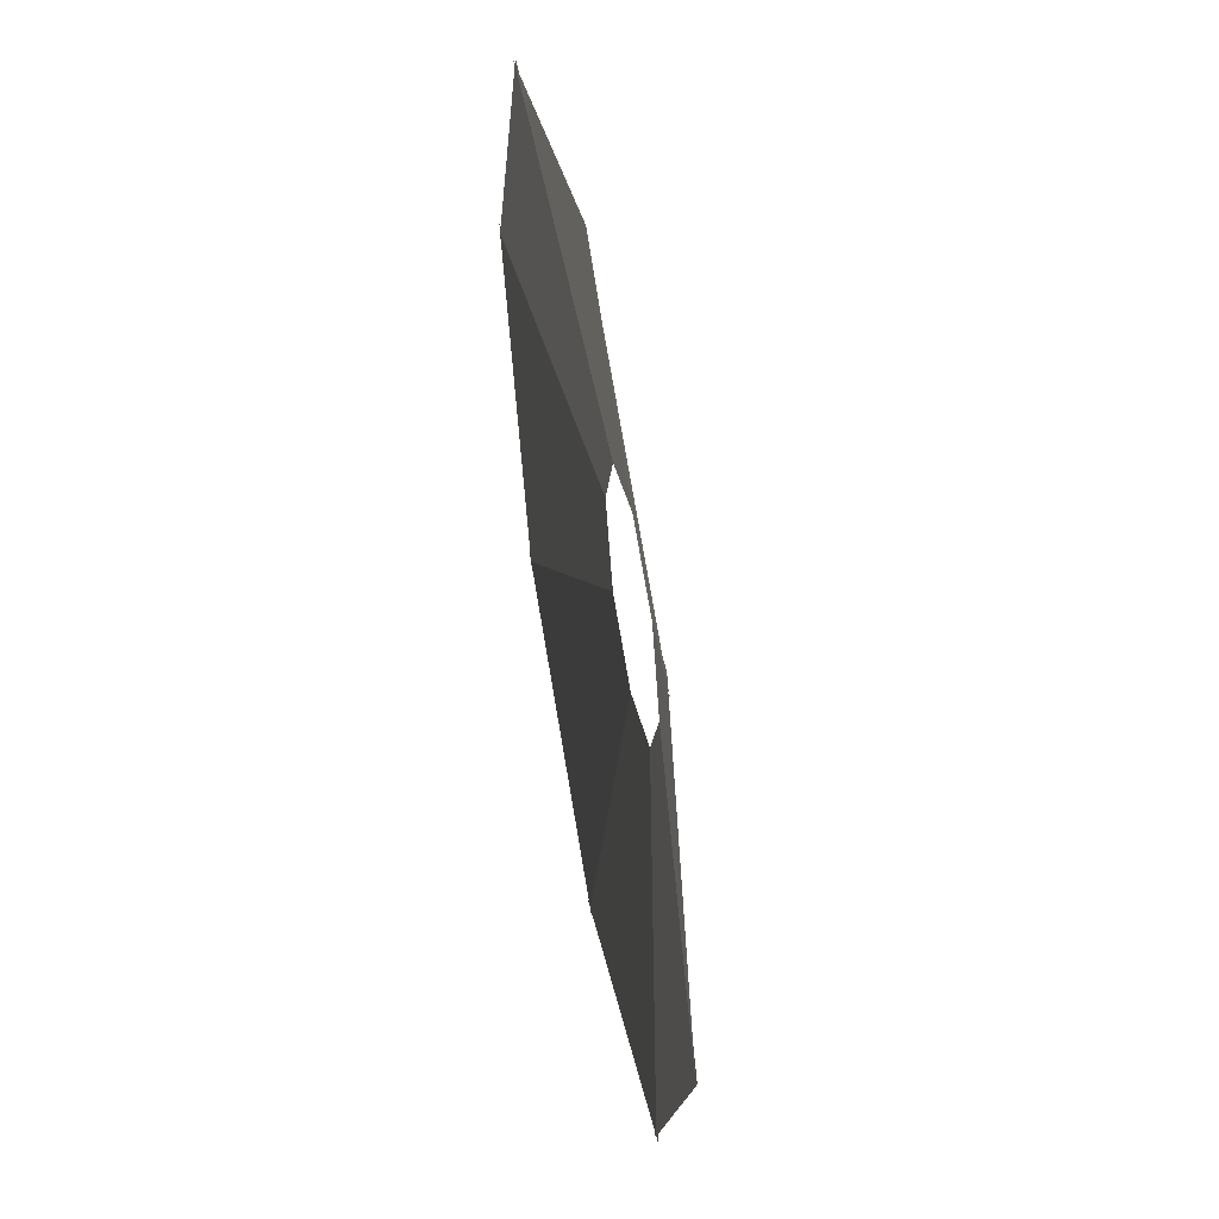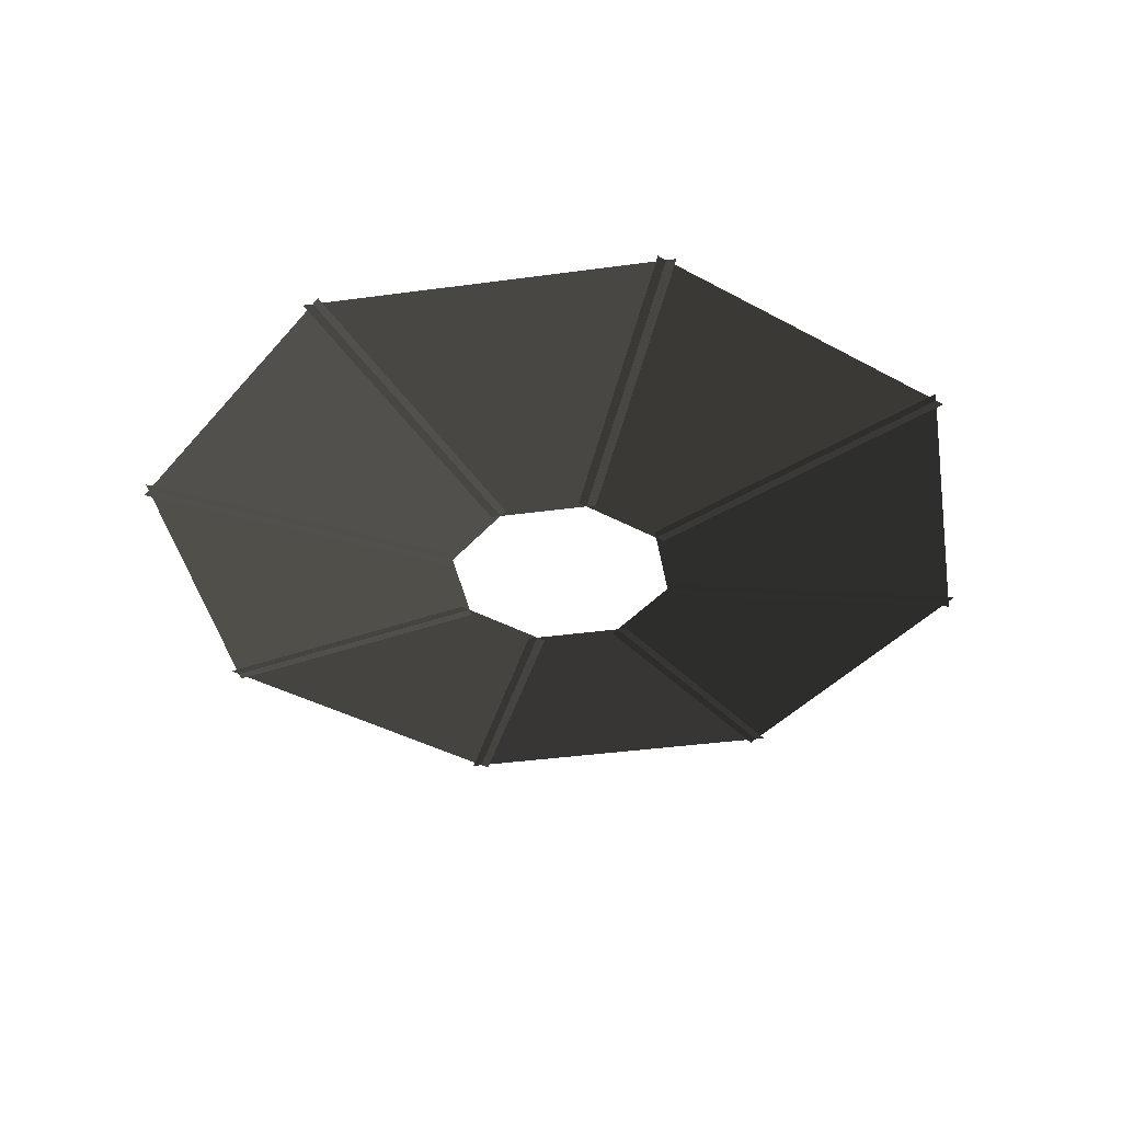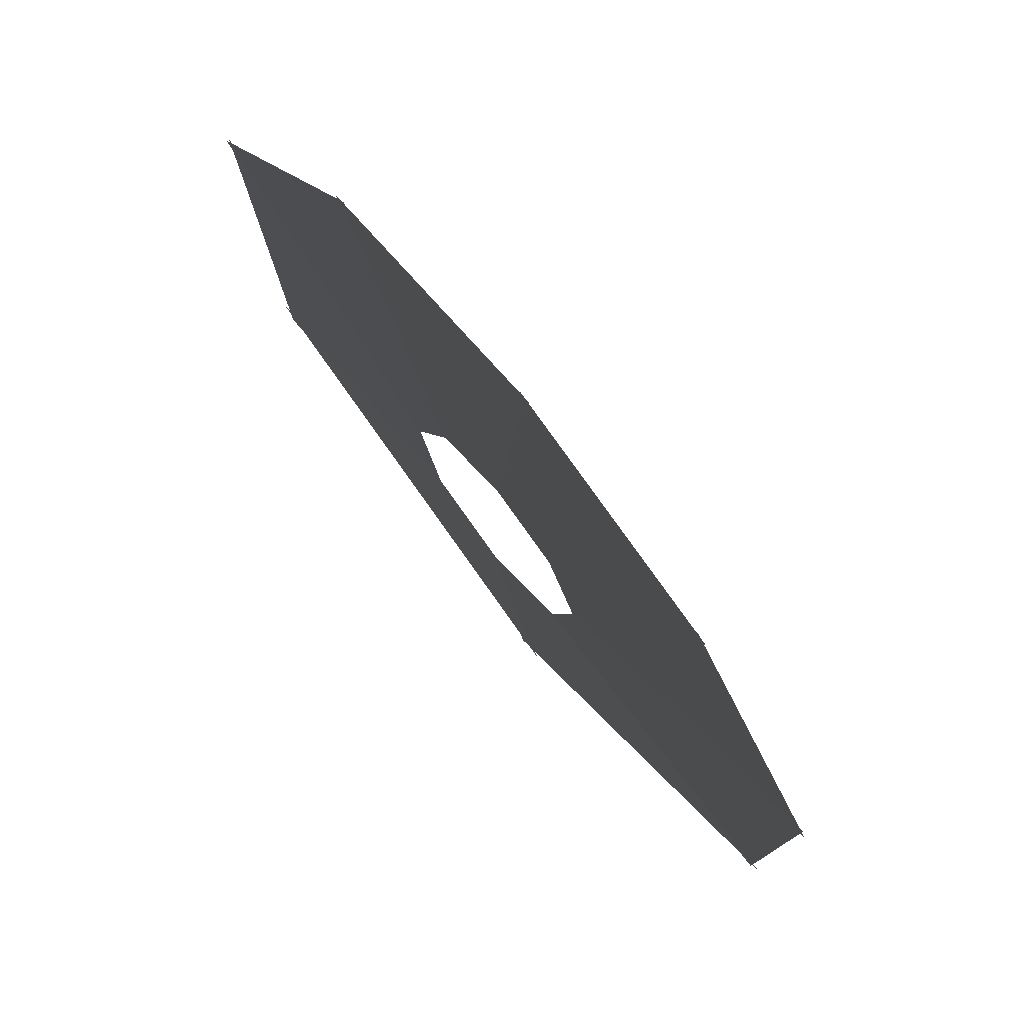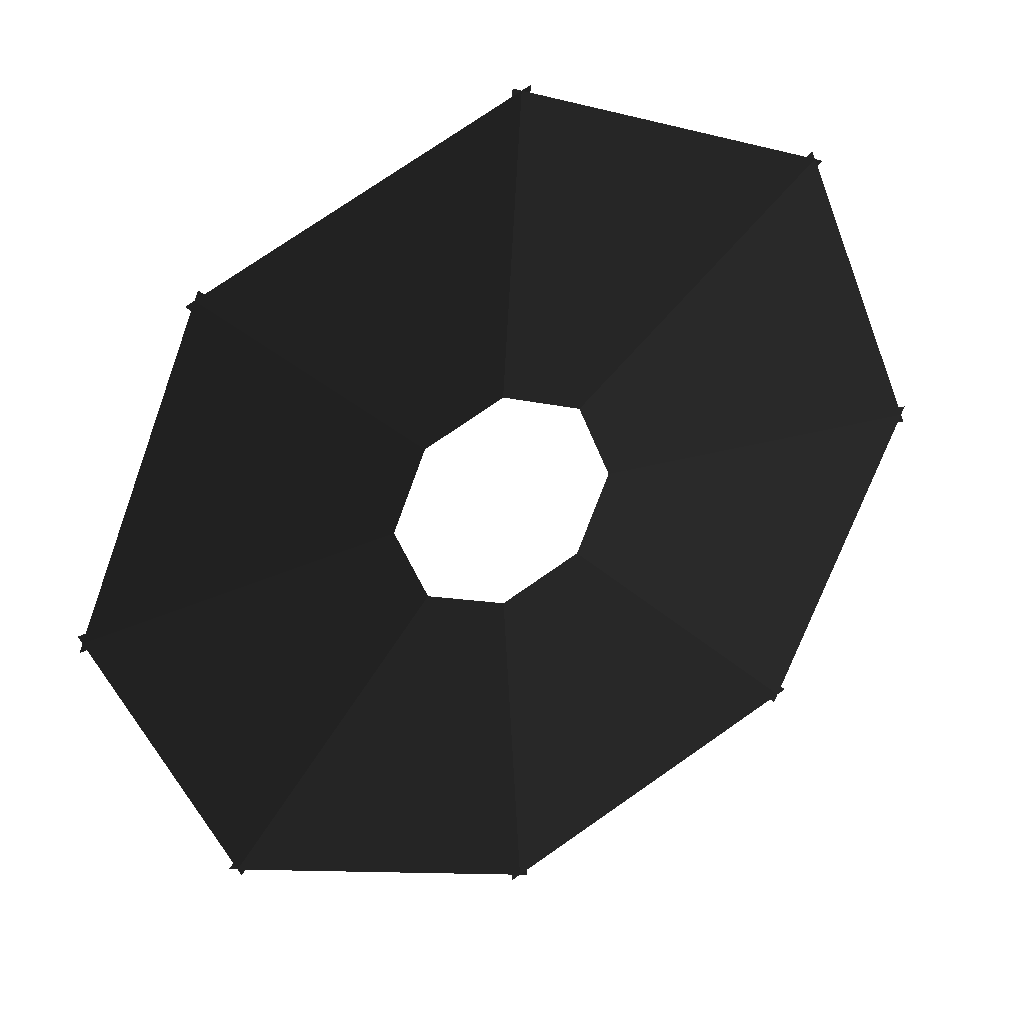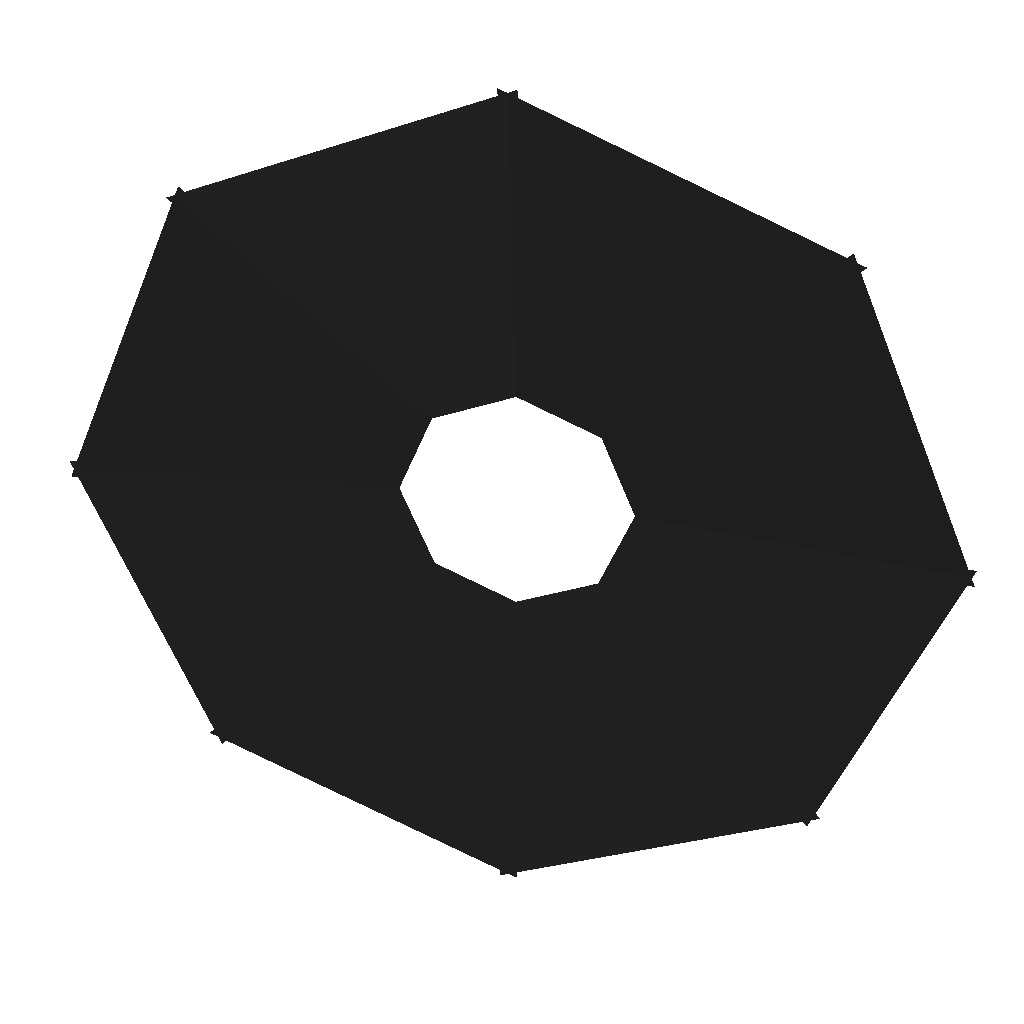
<metadata>
{"format":"obj","ext":"obj","renderer":"f3d","projection":"perspective","resolution":1024,"background":"white","views":[{"elev":51.9,"azim":-100.5,"up":"+Z"},{"elev":-38.0,"azim":122.3,"up":"+Y"},{"elev":-74.5,"azim":128.7,"up":"+Z"},{"elev":32.4,"azim":152.6,"up":"+Z"},{"elev":32.8,"azim":-167.4,"up":"+Z"}]}
</metadata>
<code>
v 3.191 0.3117 0.0644
v 2.211 0.3117 -2.309
v 0.867 0.0493 0.0644
v 0.5677 0.0493 -0.6628
v 0.0641 0.3117 -3.201
v -2.302 0.3117 -2.218
v 0.0641 0.0493 -0.873
v -0.6584 0.0493 -0.5718
v -3.191 0.3117 -0.0644
v -2.211 0.3117 2.309
v -0.867 0.0493 -0.0644
v -0.5677 0.0493 0.6628
v -0.0641 0.3117 3.201
v 2.302 0.3117 2.218
v -0.0641 0.0493 0.873
v 0.6584 0.0493 0.5718
v -2.211 0.3117 -2.309
v -3.191 0.3117 0.0644
v -0.5677 0.0493 -0.6628
v -0.867 0.0493 0.0644
v 2.211 0.3117 2.309
v 3.191 0.3117 -0.0644
v 0.5677 0.0493 0.6628
v 0.867 0.0493 -0.0644
v 2.302 0.3117 -2.218
v -0.0641 0.3117 -3.201
v 0.6584 0.0493 -0.5718
v -0.0641 0.0493 -0.873
v -2.302 0.3117 2.218
v 0.0641 0.3117 3.201
v -0.6584 0.0493 0.5718
v 0.0641 0.0493 0.873
g Group_001
f 1 2 4 3
g Group_002
f 5 6 8 7
g Group_003
f 9 10 12 11
g Group_004
f 13 14 16 15
g Group_005
f 17 18 20 19
g Group_006
f 21 22 24 23
g Group_007
f 25 26 28 27
g Group_008
f 29 30 32 31

</code>
